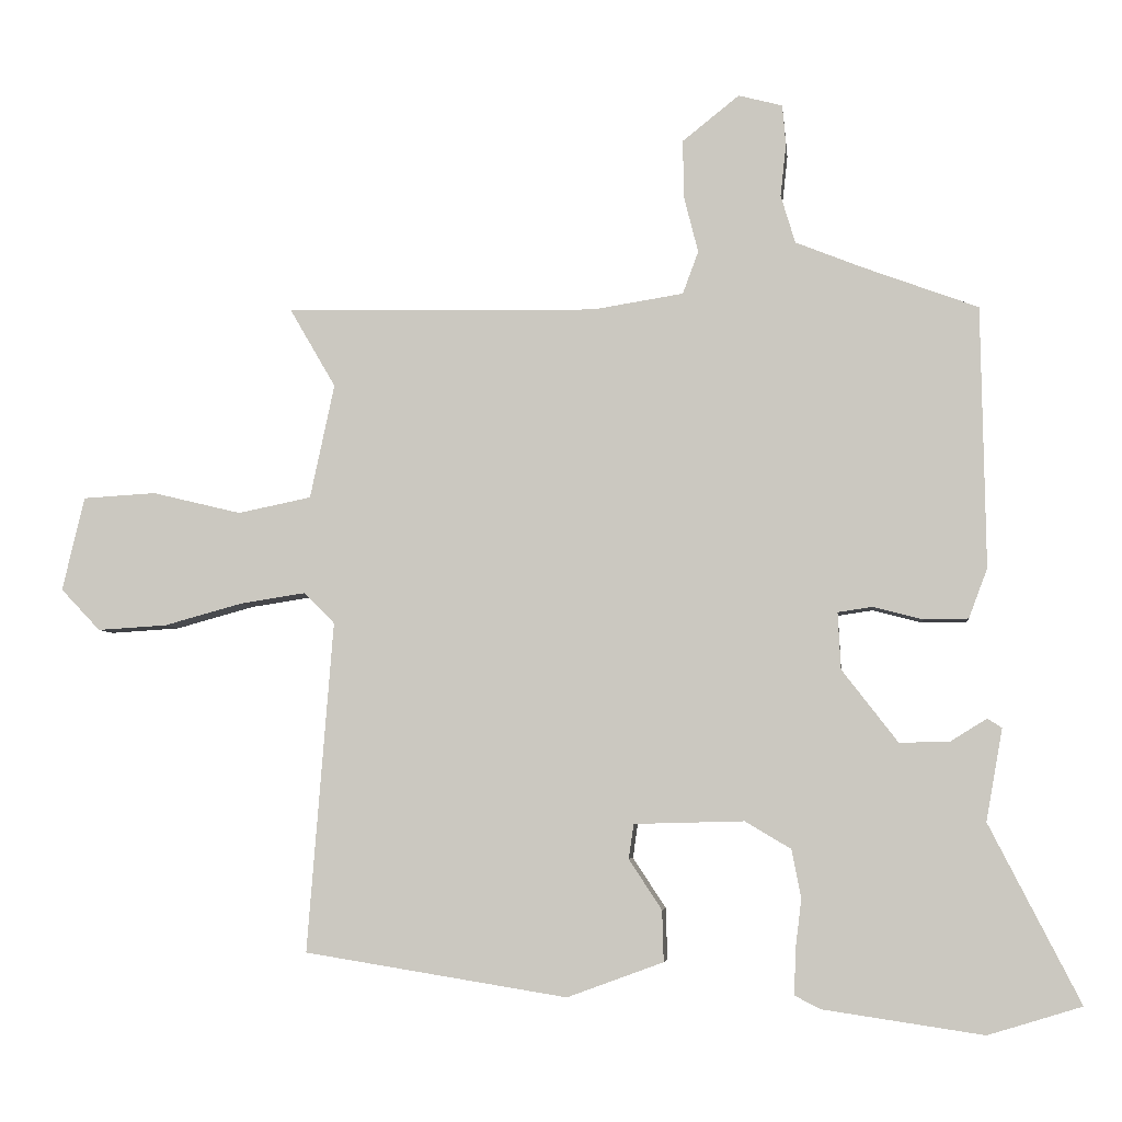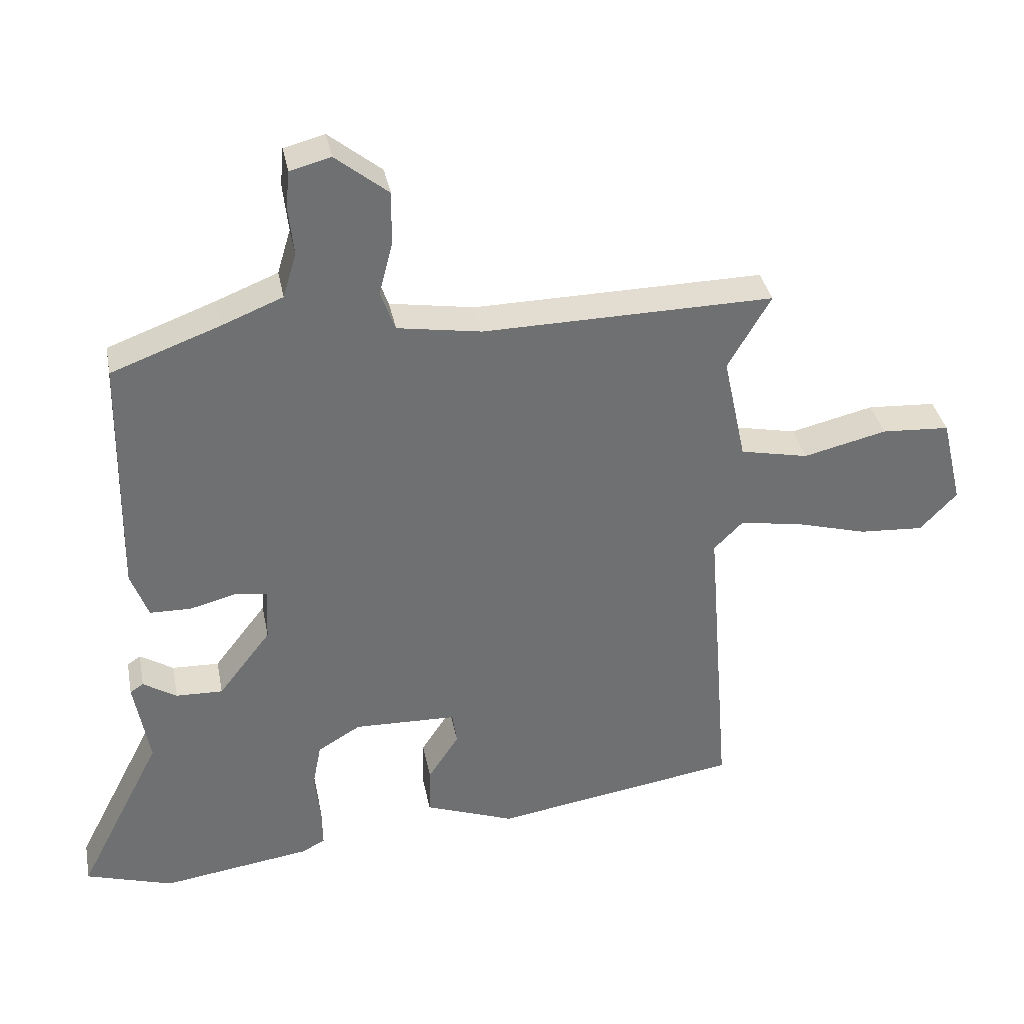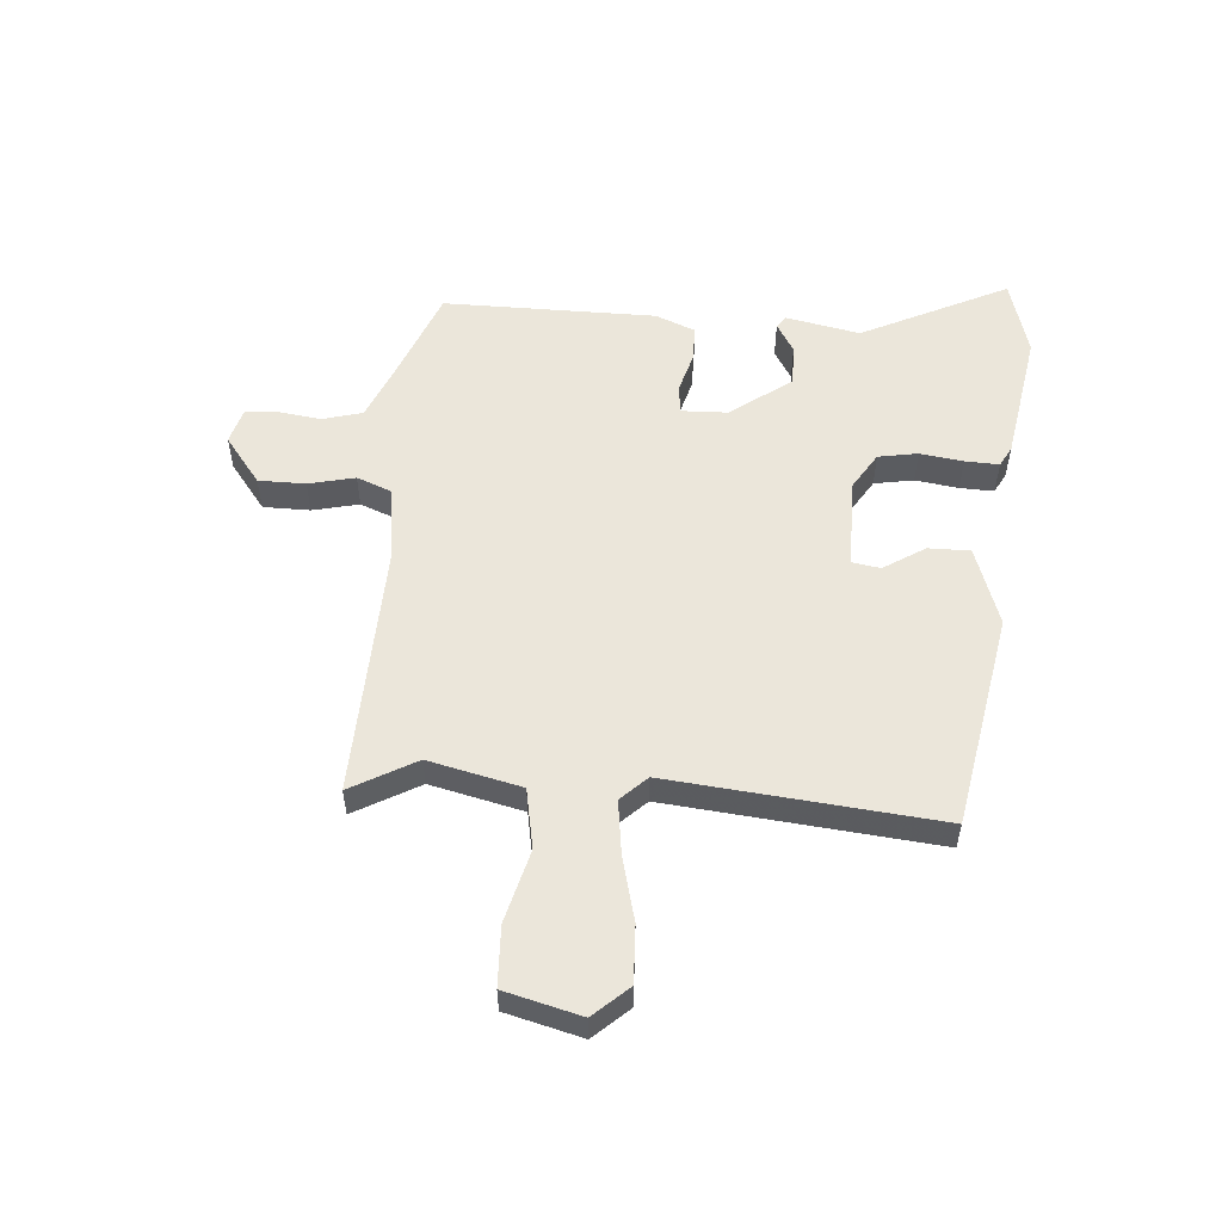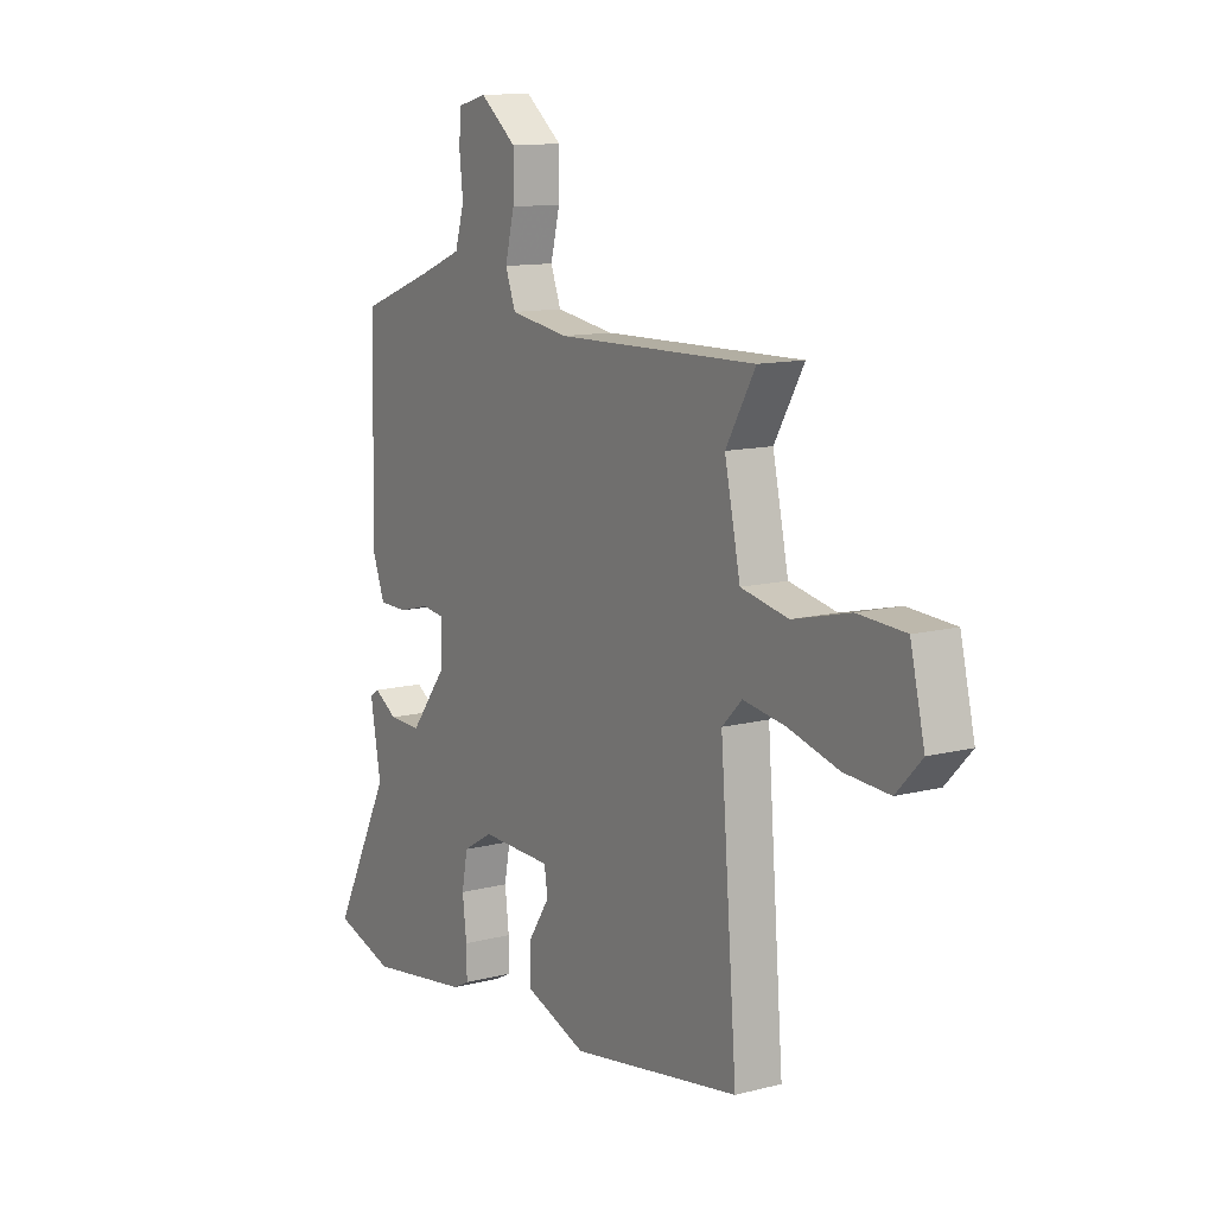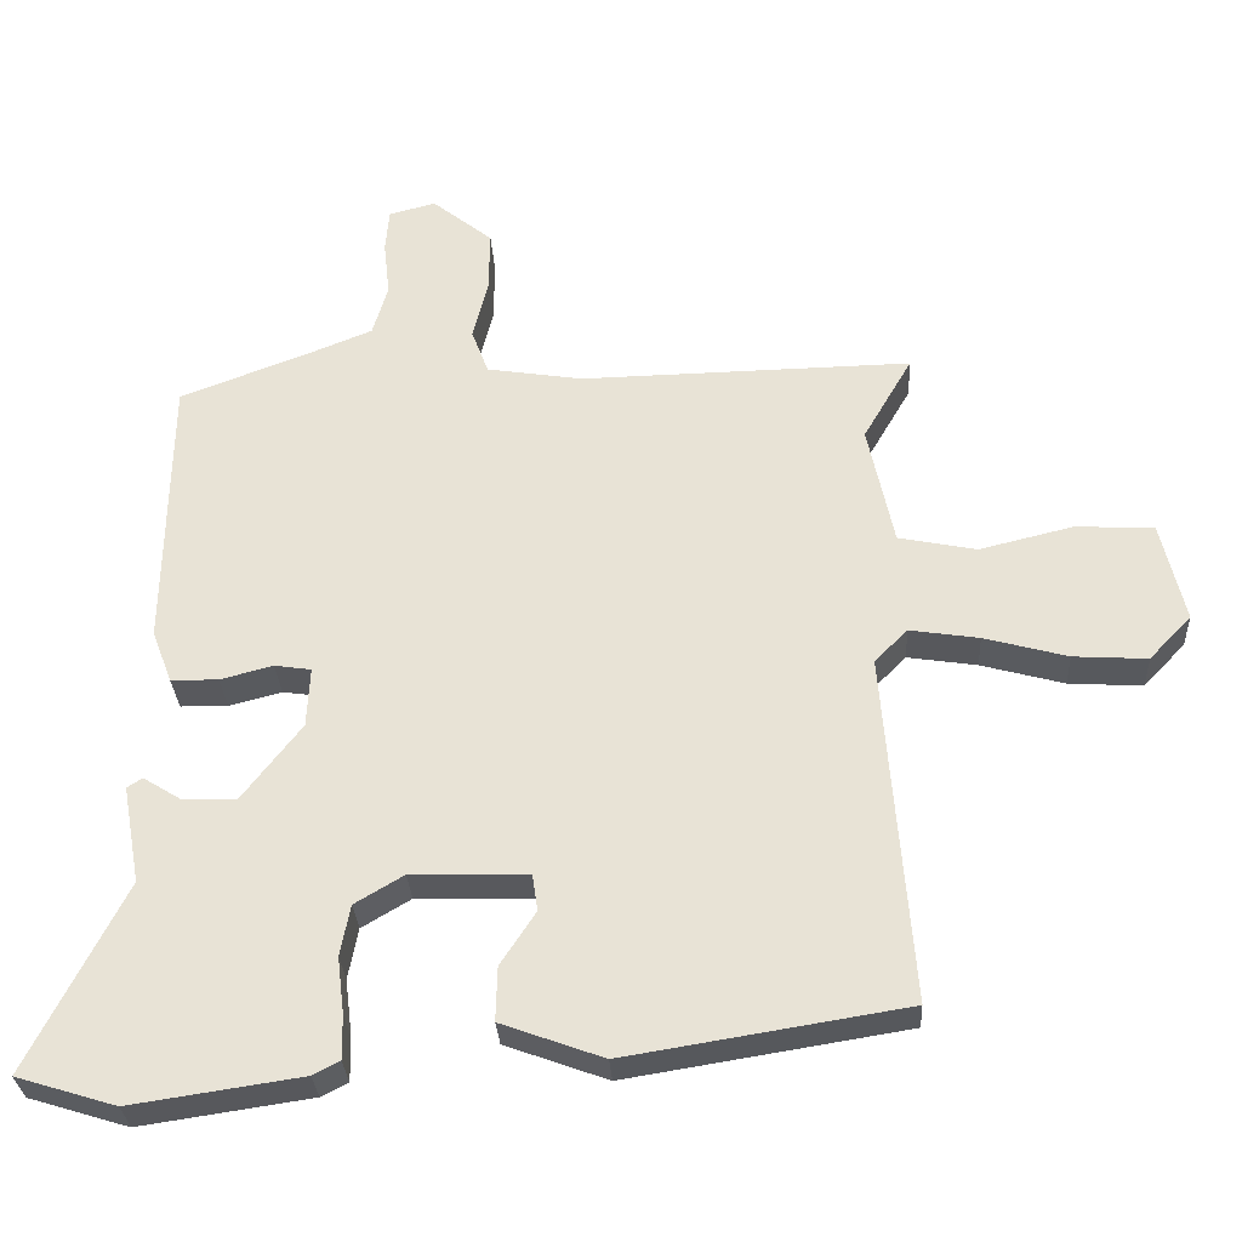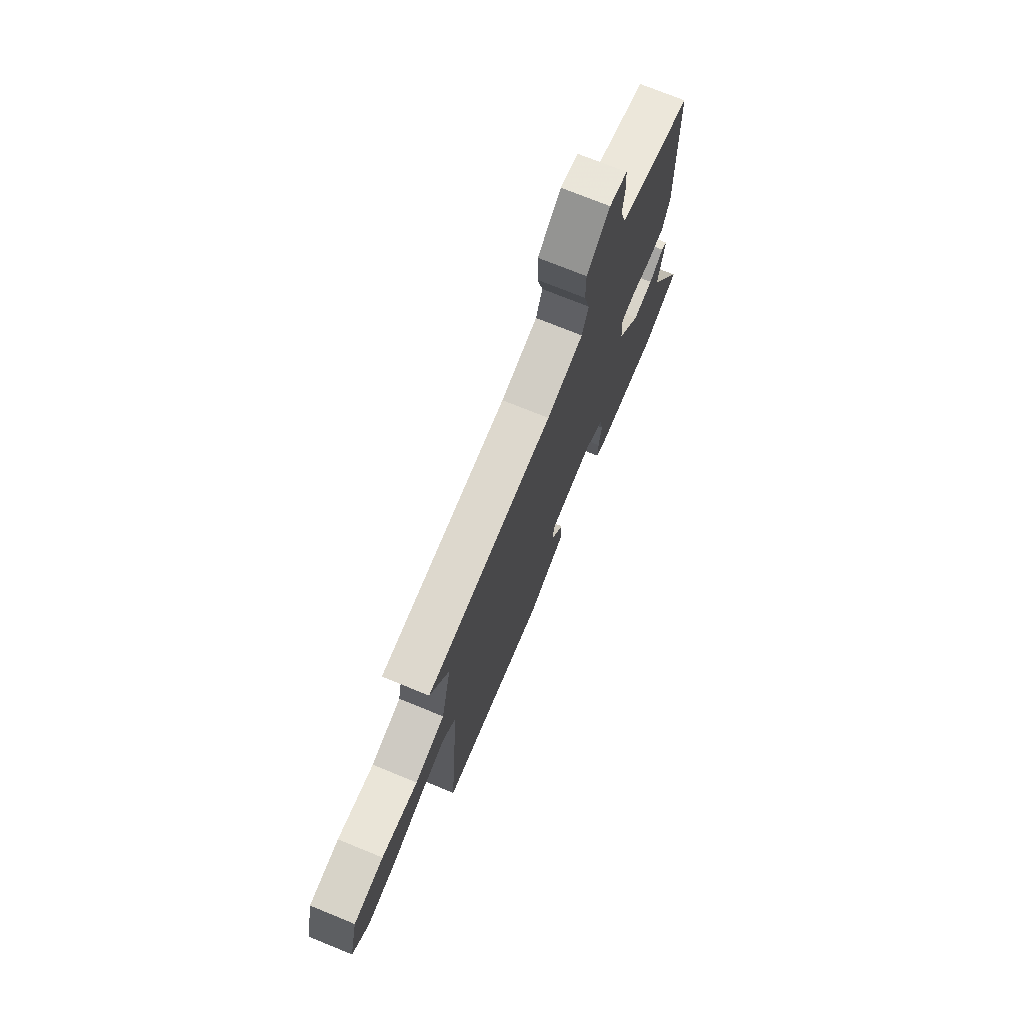
<metadata>
{"format":"obj","ext":"obj","renderer":"f3d","projection":"perspective","resolution":1024,"background":"white","views":[{"elev":-5.1,"azim":-173.5,"up":"+Z"},{"elev":35.5,"azim":-10.8,"up":"+Z"},{"elev":54.8,"azim":95.5,"up":"+Y"},{"elev":11.7,"azim":58.1,"up":"+Z"},{"elev":-29.9,"azim":3.2,"up":"+Z"},{"elev":73.3,"azim":112.2,"up":"+Z"}]}
</metadata>
<code>
v 0.518 0.07 0.497
v 0.454 0.07 0.387
v 0.488 0.07 0.228
v 0.59 0.07 0.207
v 0.714 0.07 0.237
v 0.816 0.07 0.231
v 0.847 0.07 0.1
v 0.792 0.07 0.042
v 0.695 0.07 0.048
v 0.586 0.07 0.078
v 0.495 0.07 0.092
v 0.452 0.07 0.049
v 0.488 0.07 -0.411
v 0.122 0.07 -0.47
v -0.012 0.07 -0.421
v -0.01 0.07 -0.35
v 0.036 0.07 -0.28
v 0.029 0.07 -0.232
v -0.124 0.07 -0.228
v -0.188 0.07 -0.266
v -0.201 0.07 -0.333
v -0.192 0.07 -0.407
v -0.191 0.07 -0.465
v -0.226 0.07 -0.483
v -0.449 0.07 -0.516
v -0.579 0.07 -0.476
v -0.453 0.07 -0.229
v -0.476 0.07 -0.101
v -0.456 0.07 -0.088
v -0.406 0.07 -0.119
v -0.336 0.07 -0.121
v -0.258 0.07 -0.02
v -0.254 0.07 0.059
v -0.302 0.07 0.066
v -0.371 0.07 0.048
v -0.433 0.07 0.049
v -0.459 0.07 0.118
v -0.453 0.07 0.481
v -0.292 0.07 0.541
v -0.2 0.07 0.578
v -0.18 0.07 0.645
v -0.188 0.07 0.718
v -0.183 0.07 0.774
v -0.122 0.07 0.79
v -0.043 0.07 0.727
v -0.044 0.07 0.647
v -0.064 0.07 0.568
v -0.042 0.07 0.509
v 0.084 0.07 0.489
v 0.518 0 0.497
v 0.454 0 0.387
v 0.488 0 0.228
v 0.59 0 0.207
v 0.714 0 0.237
v 0.816 0 0.231
v 0.847 0 0.1
v 0.792 0 0.042
v 0.695 0 0.048
v 0.586 0 0.078
v 0.495 0 0.092
v 0.452 0 0.049
v 0.488 0 -0.411
v 0.122 0 -0.47
v -0.012 0 -0.421
v -0.01 0 -0.35
v 0.036 0 -0.28
v 0.029 0 -0.232
v -0.124 0 -0.228
v -0.188 0 -0.266
v -0.201 0 -0.333
v -0.192 0 -0.407
v -0.191 0 -0.465
v -0.226 0 -0.483
v -0.449 0 -0.516
v -0.579 0 -0.476
v -0.453 0 -0.229
v -0.476 0 -0.101
v -0.456 0 -0.088
v -0.406 0 -0.119
v -0.336 0 -0.121
v -0.258 0 -0.02
v -0.254 0 0.059
v -0.302 0 0.066
v -0.371 0 0.048
v -0.433 0 0.049
v -0.459 0 0.118
v -0.453 0 0.481
v -0.292 0 0.541
v -0.2 0 0.578
v -0.18 0 0.645
v -0.188 0 0.718
v -0.183 0 0.774
v -0.122 0 0.79
v -0.043 0 0.727
v -0.044 0 0.647
v -0.064 0 0.568
v -0.042 0 0.509
v 0.084 0 0.489
f 44 45 46 47
f 42 43 44 47
f 41 42 47 48
f 40 41 48
f 39 40 48
f 38 39 48 49
f 34 35 36 37
f 33 34 37 38
f 27 28 29 30
f 27 30 31
f 26 27 31
f 25 26 31 32
f 21 22 23 24
f 21 24 25 32
f 14 15 16 17
f 12 13 14 17
f 11 12 17 18
f 7 8 9 10
f 7 10 11
f 4 5 6 7
f 3 4 7 11
f 2 3 11 18
f 49 1 2 18
f 33 38 49 18
f 20 21 32 33
f 19 20 33
f 18 19 33
f 96 95 94 93
f 96 93 92 91
f 97 96 91 90
f 97 90 89
f 97 89 88
f 98 97 88 87
f 86 85 84 83
f 87 86 83 82
f 79 78 77 76
f 80 79 76
f 80 76 75
f 81 80 75 74
f 73 72 71 70
f 81 74 73 70
f 66 65 64 63
f 66 63 62 61
f 67 66 61 60
f 59 58 57 56
f 60 59 56
f 56 55 54 53
f 60 56 53 52
f 67 60 52 51
f 67 51 50 98
f 67 98 87 82
f 82 81 70 69
f 82 69 68
f 82 68 67
f 1 50 51 2
f 2 51 52 3
f 3 52 53 4
f 4 53 54 5
f 5 54 55 6
f 6 55 56 7
f 7 56 57 8
f 8 57 58 9
f 9 58 59 10
f 10 59 60 11
f 11 60 61 12
f 12 61 62 13
f 13 62 63 14
f 14 63 64 15
f 15 64 65 16
f 16 65 66 17
f 17 66 67 18
f 18 67 68 19
f 19 68 69 20
f 20 69 70 21
f 21 70 71 22
f 22 71 72 23
f 23 72 73 24
f 24 73 74 25
f 25 74 75 26
f 26 75 76 27
f 27 76 77 28
f 28 77 78 29
f 29 78 79 30
f 30 79 80 31
f 31 80 81 32
f 32 81 82 33
f 33 82 83 34
f 34 83 84 35
f 35 84 85 36
f 36 85 86 37
f 37 86 87 38
f 38 87 88 39
f 39 88 89 40
f 40 89 90 41
f 41 90 91 42
f 42 91 92 43
f 43 92 93 44
f 44 93 94 45
f 45 94 95 46
f 46 95 96 47
f 47 96 97 48
f 48 97 98 49
f 49 98 50 1

</code>
